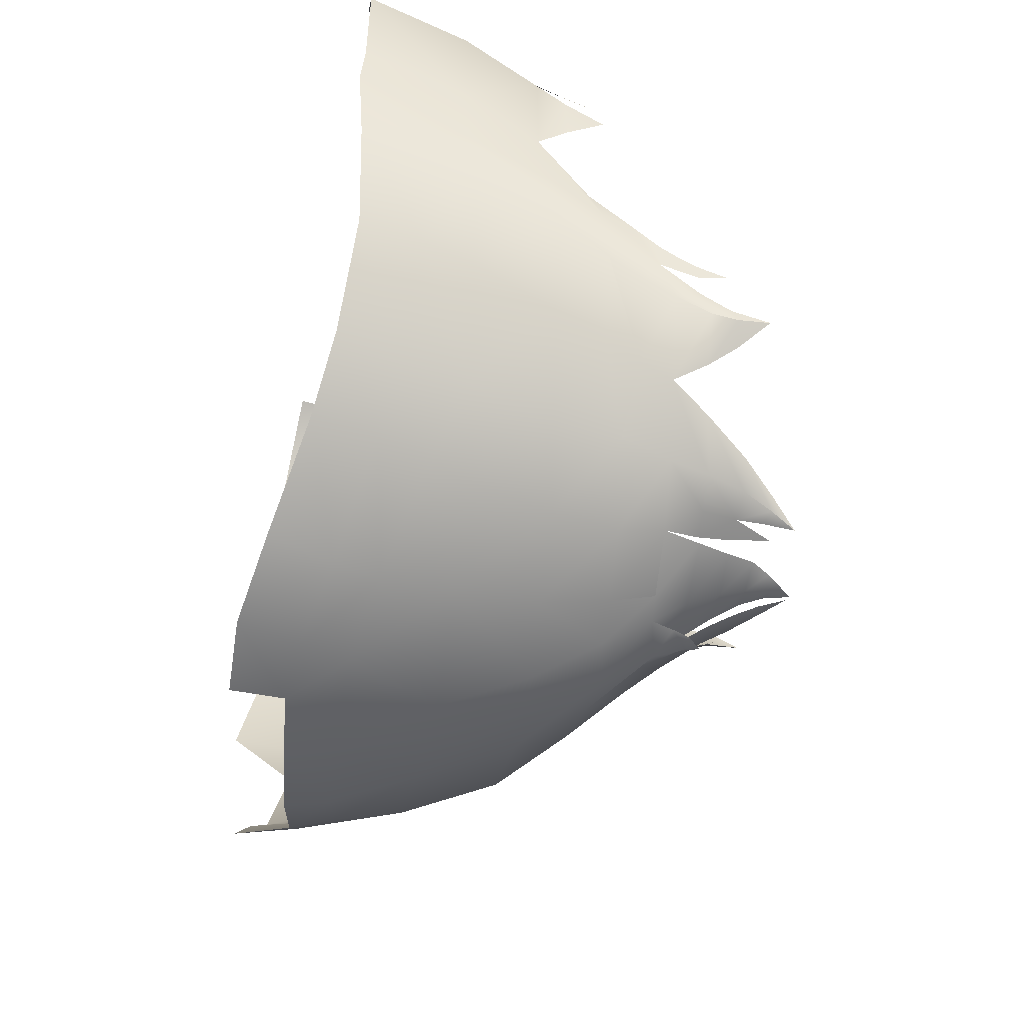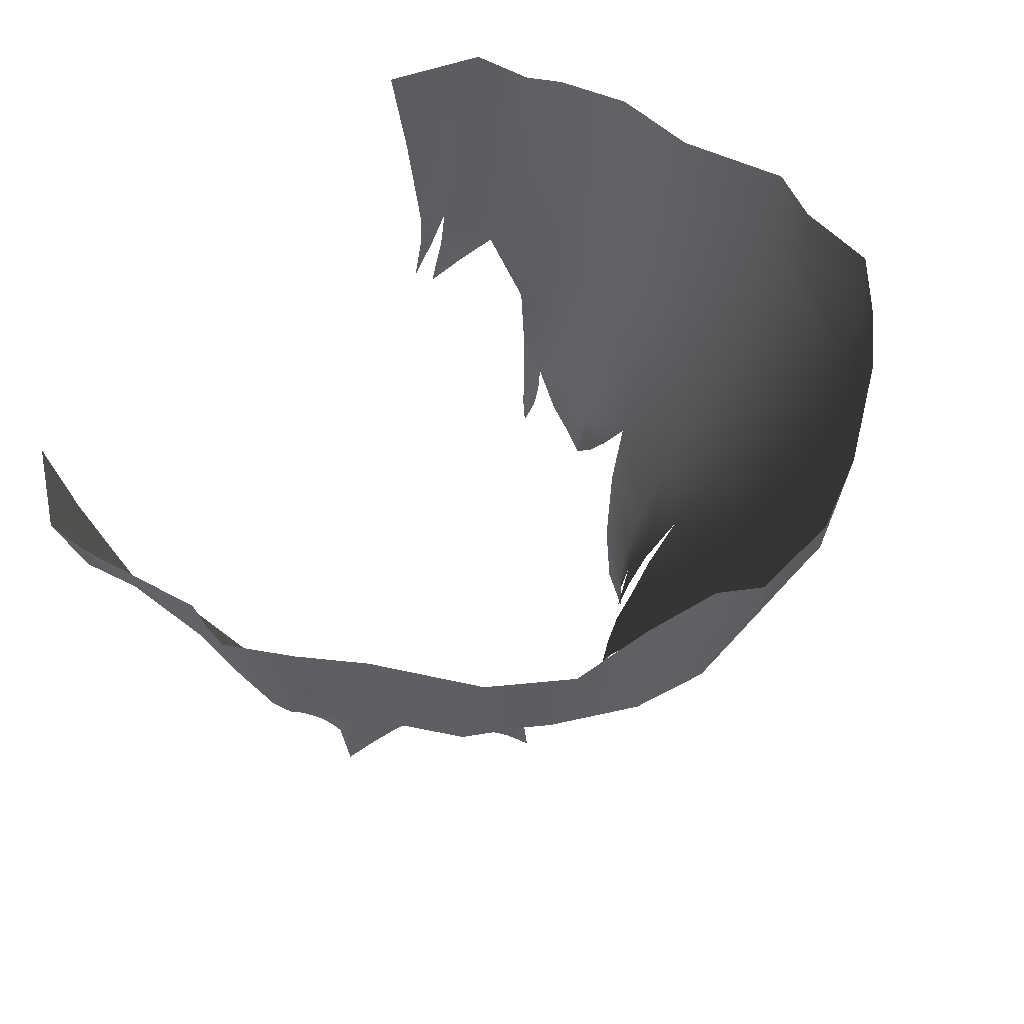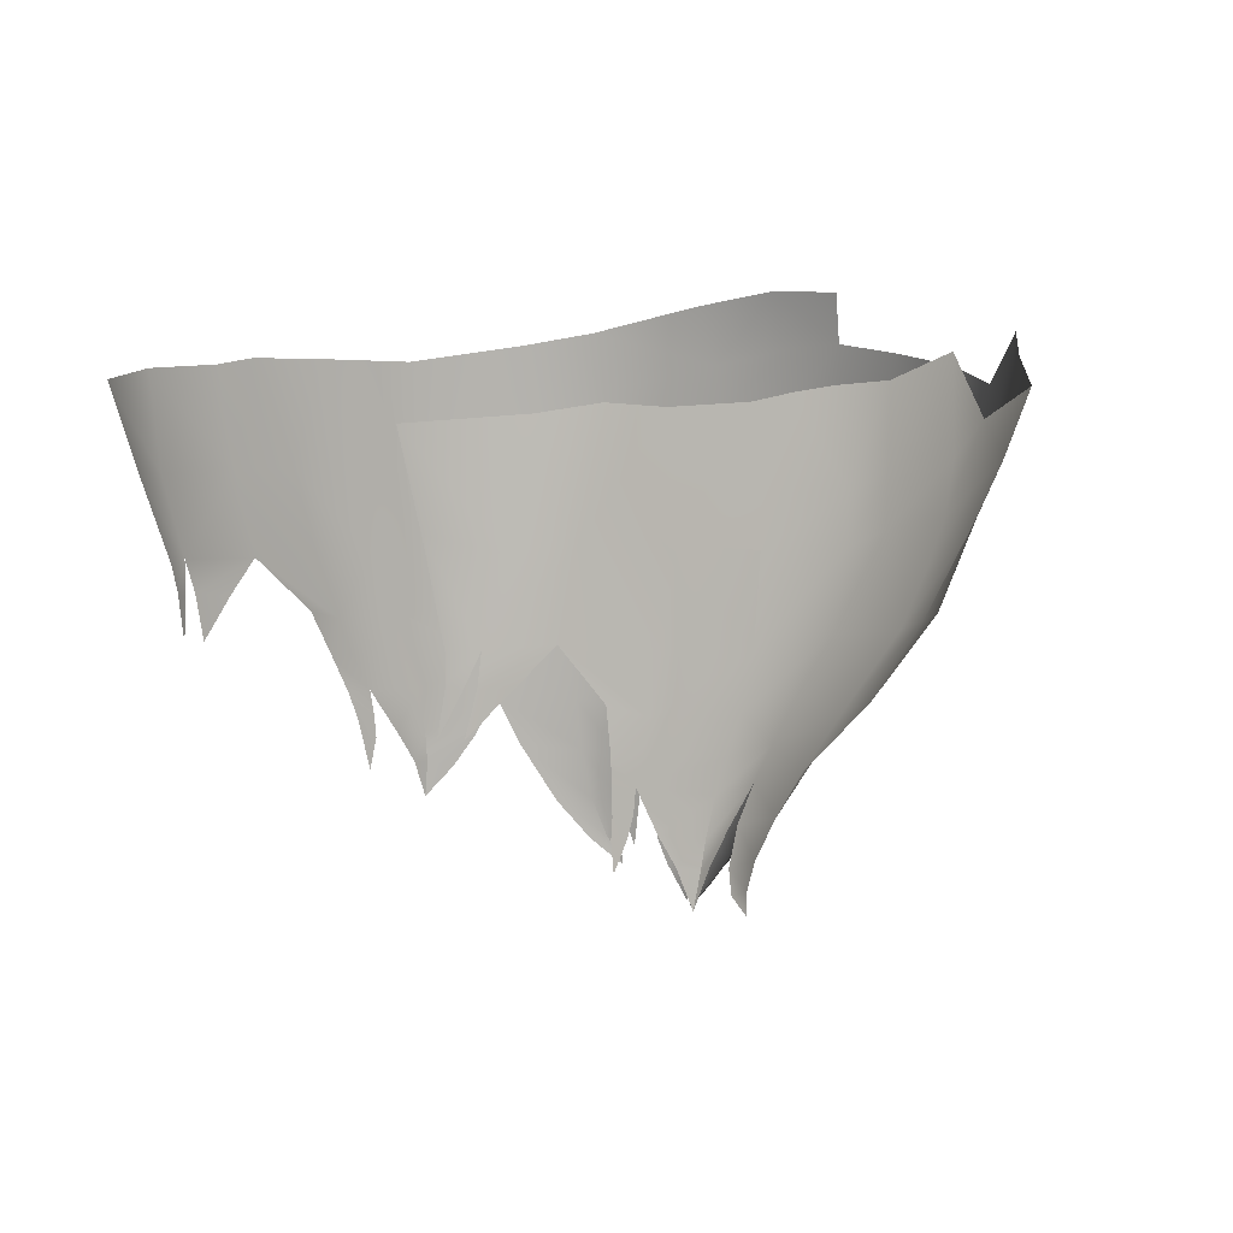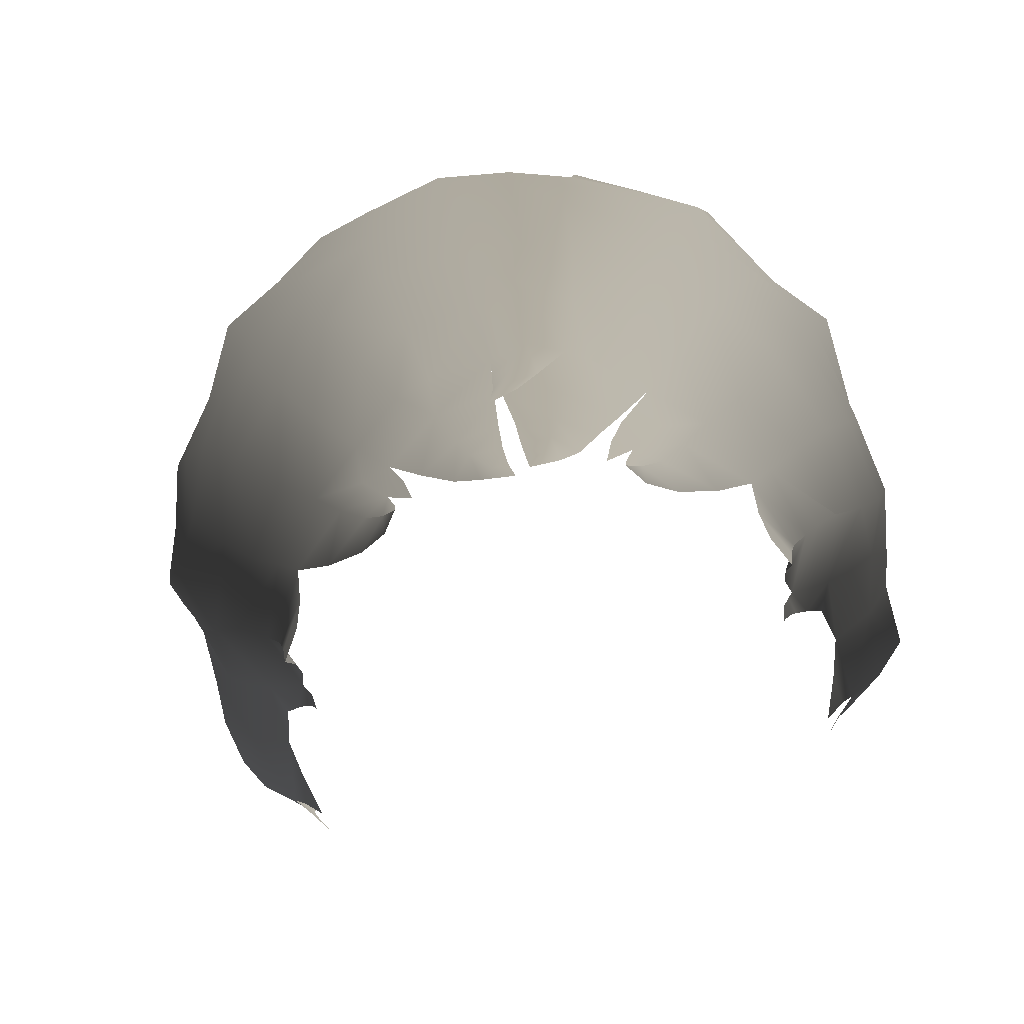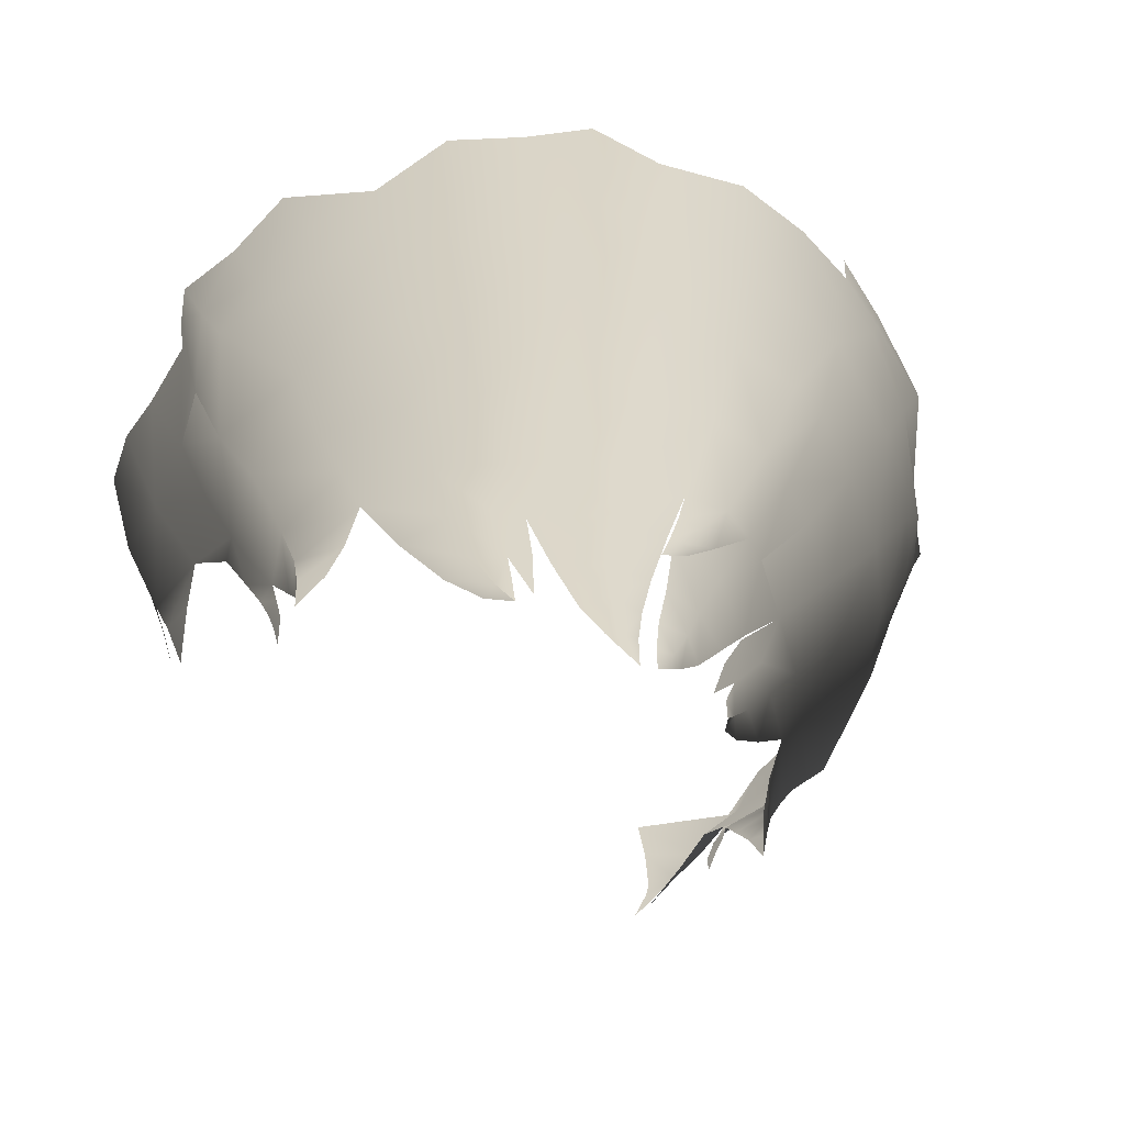
<metadata>
{"format":"obj","ext":"obj","renderer":"f3d","projection":"perspective","resolution":1024,"background":"white","views":[{"elev":-35.1,"azim":-100.1,"up":"+Z"},{"elev":50.9,"azim":120.2,"up":"+Y"},{"elev":8.3,"azim":60.8,"up":"+Y"},{"elev":-78.3,"azim":-168.9,"up":"+Y"},{"elev":-59.0,"azim":146.9,"up":"+Y"}]}
</metadata>
<code>
g M_HairBK02
v 0.07627 1.544 -0.04709
v 0.07166 1.544 -0.03049
v 0.08435 1.556 -0.04456
v 0.07241 1.559 -0.01089
v 0.06894 1.546 -0.0227
v 0.07912 1.557 -0.02867
v 0.06445 1.535 -0.02618
v 0.08435 1.556 -0.04456
v 0.06678 1.536 -0.03177
v 0.07627 1.544 -0.04709
v 0.08735 1.577 -0.02659
v 0.08471 1.578 -0.008298
v 0.0915 1.576 -0.04139
v 0.07241 1.559 -0.01089
v 0.06096 1.528 -0.03347
v 0.06101 1.528 -0.02829
v 0.05953 1.523 -0.0338
v 0.05907 1.523 -0.02949
v 0.0578 1.518 -0.03348
v 0.05748 1.518 -0.03007
v 0.05644 1.511 -0.03124
v 0.07061 1.534 -0.0474
v 0.06654 1.526 -0.04752
v 0.05897 1.518 -0.03927
v 0.06247 1.517 -0.04788
v 0.05904 1.511 -0.04345
v 0.06106 1.51 -0.04767
v 0.06011 1.503 -0.04662
v 0.06131 1.534 -0.06348
v 0.05566 1.525 -0.06281
v 0.06247 1.517 -0.04788
v 0.05554 1.517 -0.05717
v 0.06106 1.51 -0.04767
v 0.05675 1.51 -0.05229
v 0.06011 1.503 -0.04662
v 0.06892 1.544 -0.06389
v 0.07725 1.557 -0.06661
v 0.08435 1.556 -0.04456
v 0.09445 1.576 -0.05791
v 0.0915 1.576 -0.04139
v 0.0476 1.524 -0.07942
v 0.05758 1.538 -0.08226
v 0.0696 1.555 -0.0872
v 0.09874 1.586 -0.05487
v 0.09363 1.587 -0.03997
v 0.09626 1.602 -0.03614
v 0.09576 1.602 -0.0197
v 0.1001 1.604 -0.04249
v 0.103 1.605 -0.04903
v 0.09618 1.603 -0.007194
v 0.09789 1.605 -0.06412
v 0.0933 1.602 0.004583
v 0.09181 1.589 -0.06821
v 0.0943 1.61 -0.08037
v 0.08457 1.577 0.005306
v 0.0754 1.599 0.02142
v 0.07332 1.58 0.01594
v 0.07424 1.559 0.005072
v 0.06953 1.558 0.009839
v 0.06806 1.552 0.009088
v 0.06977 1.551 0.006666
v 0.06433 1.542 0.009175
v 0.07061 1.552 0.004149
v 0.06956 1.551 -0.003771
v 0.06545 1.542 0.004259
v 0.08777 1.59 -0.08588
v 0.07921 1.596 -0.09907
v 0.08756 1.577 -0.07072
v 0.08047 1.578 -0.08939
v 0.07528 1.568 -0.08907
v 0.07298 1.582 -0.1014
v 0.06241 1.572 -0.1081
v 0.06446 1.587 -0.1151
v 0.07067 1.601 -0.1168
v 0.05431 1.554 -0.1036
v 0.04866 1.591 -0.1263
v 0.0553 1.606 -0.1255
v 0.04575 1.573 -0.1228
v 0.04541 1.536 -0.09711
v 0.0378 1.596 -0.1342
v 0.0422 1.611 -0.1346
v 0.02717 1.599 -0.1396
v 0.02763 1.573 -0.1331
v 0.04035 1.553 -0.1174
v 0.02557 1.589 -0.1374
v 0.002974 1.573 -0.1371
v 0.00519 1.592 -0.1436
v 0.006991 1.602 -0.1447
v -0.01192 1.604 -0.1425
v -0.01201 1.594 -0.1406
v -0.02476 1.593 -0.1372
v -0.02804 1.605 -0.1379
v -0.02447 1.573 -0.1343
v 0.02355 1.551 -0.1258
v -0.03786 1.593 -0.1335
v -0.04873 1.573 -0.1208
v -0.01538 1.551 -0.1274
v -0.02439 1.552 -0.1249
v 0.00131 1.551 -0.1282
v 0.01893 1.535 -0.1138
v 0.0006999 1.535 -0.1172
v -0.03959 1.553 -0.1153
v -0.02199 1.535 -0.113
v 0.03167 1.536 -0.1078
v 0.01503 1.522 -0.1028
v -5.771e-05 1.522 -0.1047
v 0.03539 1.523 -0.08992
v 0.02342 1.523 -0.09986
v 0.01477 1.513 -0.09526
v 0.0003013 1.513 -0.09778
v 0.03459 1.514 -0.08293
v 0.0411 1.514 -0.07739
v 0.02759 1.514 -0.08536
v 0.01033 1.504 -0.08986
v 0.0004084 1.505 -0.09157
v 0.02024 1.504 -0.08367
v 0.01255 1.497 -0.08221
v 0.0287 1.504 -0.08014
v 0.02433 1.505 -0.08293
v 0.02243 1.495 -0.08056
v 0.007831 1.498 -0.08736
v 0.0001769 1.498 -0.08738
v 0.006258 1.491 -0.08247
v 0.003061 1.491 -0.08465
v -0.0005688 1.492 -0.08467
v -0.00189 1.485 -0.08297
v 0.03486 1.504 -0.07642
v 0.02999 1.496 -0.07759
v 0.02678 1.497 -0.07916
v 0.02632 1.49 -0.07974
v 0.0469 1.515 -0.06466
v 0.0476 1.524 -0.07942
v 0.03719 1.503 -0.06868
v 0.02999 1.496 -0.07759
v 0.0303 1.496 -0.0736
v 0.02632 1.49 -0.07974
v -0.02999 1.496 -0.07759
v -0.0303 1.496 -0.0736
v -0.02632 1.49 -0.07974
v -0.03719 1.503 -0.06868
v -0.03486 1.504 -0.07642
v -0.0469 1.515 -0.06466
v -0.0411 1.514 -0.07739
v -0.05566 1.525 -0.06281
v -0.0287 1.504 -0.08014
v -0.0476 1.524 -0.07942
v -0.02999 1.496 -0.07759
v -0.03486 1.504 -0.07642
v -0.02678 1.497 -0.07916
v -0.02632 1.49 -0.07974
v -0.0287 1.504 -0.08014
v -0.06131 1.534 -0.06348
v -0.05758 1.538 -0.08226
v -0.05566 1.525 -0.06281
v -0.06654 1.526 -0.04752
v -0.06247 1.517 -0.04788
v -0.05554 1.517 -0.05717
v -0.06106 1.51 -0.04767
v -0.05675 1.51 -0.05229
v -0.06011 1.503 -0.04662
v -0.07061 1.534 -0.0474
v -0.06096 1.528 -0.03347
v -0.05897 1.518 -0.03927
v -0.06247 1.517 -0.04788
v -0.05904 1.511 -0.04345
v -0.06106 1.51 -0.04767
v -0.06011 1.503 -0.04662
v -0.07627 1.544 -0.04709
v -0.06678 1.536 -0.03177
v -0.07166 1.544 -0.03049
v -0.08435 1.556 -0.04456
v -0.06445 1.535 -0.02618
v -0.06101 1.528 -0.02829
v -0.05953 1.523 -0.0338
v -0.05907 1.523 -0.02949
v -0.0578 1.518 -0.03348
v -0.05748 1.518 -0.03007
v -0.05644 1.511 -0.03124
v -0.06894 1.546 -0.0227
v -0.07241 1.559 -0.01089
v -0.07627 1.544 -0.04709
v -0.07005 1.543 -0.06555
v -0.05758 1.538 -0.08226
v -0.07906 1.557 -0.06629
v -0.08435 1.556 -0.04456
v -0.07912 1.557 -0.02867
v -0.07241 1.559 -0.01089
v -0.08426 1.578 -0.01087
v -0.07424 1.559 0.005072
v -0.06846 1.555 -0.08917
v -0.08735 1.577 -0.02659
v -0.08409 1.577 0.006562
v -0.07332 1.58 0.01594
v -0.0754 1.599 0.02142
v -0.09405 1.601 0.005346
v -0.0927 1.601 -0.0105
v -0.09449 1.602 -0.01999
v -0.0968 1.601 -0.03789
v -0.0915 1.576 -0.04139
v -0.08703 1.575 -0.06342
v -0.09048 1.587 -0.06179
v -0.09148 1.6 -0.05847
v -0.0779 1.575 -0.08784
v -0.08354 1.591 -0.08872
v -0.08908 1.604 -0.08702
v -0.07397 1.593 -0.1012
v -0.07672 1.607 -0.09984
v -0.07196 1.582 -0.104
v -0.06657 1.574 -0.1046
v -0.05971 1.599 -0.1239
v -0.06315 1.613 -0.1208
v -0.04457 1.617 -0.1305
v -0.0561 1.553 -0.103
v -0.05461 1.589 -0.1228
v -0.04489 1.536 -0.09789
v -0.0476 1.524 -0.07942
v -0.04133 1.604 -0.1324
v -0.02918 1.617 -0.1377
v -0.03167 1.536 -0.1078
v -0.03539 1.523 -0.08992
v -0.03459 1.514 -0.08293
v -0.0411 1.514 -0.07739
v -0.0287 1.504 -0.08014
v -0.02342 1.523 -0.09986
v -0.01784 1.523 -0.1031
v -0.02759 1.514 -0.08536
v -0.03539 1.523 -0.08992
v -0.02433 1.505 -0.08293
v -0.02243 1.495 -0.08056
v -0.01477 1.513 -0.09526
v -5.771e-05 1.522 -0.1047
v -0.00146 1.513 -0.09754
v -0.02727 1.513 -0.08676
v -0.03539 1.523 -0.08992
v -0.02342 1.523 -0.09986
v -0.02181 1.505 -0.08507
v -0.01256 1.505 -0.09039
v -0.003442 1.505 -0.09142
v -0.01686 1.497 -0.08323
v -0.01103 1.498 -0.08785
v -0.004113 1.498 -0.08718
v -0.01229 1.492 -0.08319
v -0.008686 1.491 -0.0856
v -0.004843 1.492 -0.08497
v -0.005349 1.485 -0.0843
v -0.07061 1.552 0.004149
v -0.07241 1.559 -0.01089
v -0.07424 1.559 0.005072
v -0.06956 1.551 -0.003771
v -0.06545 1.542 0.004259
v -0.06977 1.551 0.006666
v -0.06806 1.552 0.009088
v -0.06433 1.542 0.009175
v -0.07424 1.559 0.005072
v -0.06953 1.558 0.009839
v 0.0003535 1.512 -0.09887
v -0.002313 1.511 -0.0998
v 0.001537 1.506 -0.09697
v -0.004927 1.511 -0.09808
v -0.01066 1.516 -0.1002
v -0.00477 1.515 -0.1029
v -6.332e-06 1.516 -0.1017
v -0.009177 1.52 -0.107
v -5.771e-05 1.522 -0.1047
v -0.01784 1.523 -0.1031
v 0.0006999 1.535 -0.1172
v -0.01296 1.534 -0.1177
v -0.02199 1.535 -0.113
v 0.00131 1.551 -0.1282
v -0.02439 1.552 -0.1249
v -0.01538 1.551 -0.1274
g M_HairBK02_0
f 3 2 1
f 5 2 4
f 2 6 4
f 7 2 5
f 8 6 2
f 7 9 2
f 10 2 9
f 11 6 8
f 11 12 6
f 13 11 8
f 14 6 12
f 15 9 7
f 7 16 15
f 16 17 15
f 16 18 17
f 18 19 17
f 18 20 19
f 19 20 21
f 22 9 15
f 10 9 22
f 23 22 15
f 15 24 23
f 24 25 23
f 24 26 25
f 26 27 25
f 28 27 26
f 22 23 29
f 22 29 10
f 30 29 23
f 23 31 30
f 31 32 30
f 31 33 32
f 33 34 32
f 35 34 33
f 36 10 29
f 36 37 10
f 10 37 38
f 37 39 38
f 38 39 40
f 41 29 30
f 36 29 42
f 42 29 41
f 36 43 37
f 42 43 36
f 39 44 40
f 40 44 45
f 40 45 11
f 11 45 46
f 46 47 11
f 46 45 48
f 48 45 44
f 12 11 47
f 49 48 44
f 12 47 50
f 49 44 51
f 52 12 50
f 53 51 44
f 53 44 39
f 51 53 54
f 55 12 52
f 56 55 52
f 57 55 56
f 58 12 55
f 55 57 58
f 58 57 59
f 14 12 58
f 59 60 58
f 60 61 58
f 62 61 60
f 58 63 14
f 63 64 14
f 65 64 63
f 54 53 66
f 54 66 67
f 68 66 53
f 68 53 39
f 68 39 37
f 69 66 68
f 67 66 69
f 37 70 68
f 68 70 69
f 43 70 37
f 69 71 67
f 69 70 71
f 43 72 70
f 71 70 72
f 67 71 73
f 73 71 72
f 74 67 73
f 75 72 43
f 42 75 43
f 74 73 76
f 77 74 76
f 72 78 73
f 72 75 78
f 76 73 78
f 79 75 42
f 41 79 42
f 77 76 80
f 81 77 80
f 81 80 82
f 78 83 76
f 80 76 83
f 78 75 84
f 79 84 75
f 78 84 83
f 80 85 82
f 83 85 80
f 83 86 85
f 82 85 87
f 87 85 86
f 82 87 88
f 88 87 89
f 87 90 89
f 86 90 87
f 90 91 89
f 92 89 91
f 91 90 93
f 86 93 90
f 94 83 84
f 86 83 94
f 95 92 91
f 91 93 95
f 96 95 93
f 93 86 97
f 93 97 98
f 98 96 93
f 99 97 86
f 86 94 99
f 99 94 100
f 100 94 84
f 99 100 101
f 102 96 98
f 103 102 98
f 104 100 84
f 104 84 79
f 101 100 105
f 101 105 106
f 107 104 79
f 107 79 41
f 104 108 100
f 105 100 108
f 108 104 107
f 106 105 109
f 109 105 108
f 109 110 106
f 41 111 107
f 112 111 41
f 107 113 108
f 113 107 111
f 113 109 108
f 109 114 110
f 114 115 110
f 113 116 109
f 116 114 109
f 116 117 114
f 113 111 118
f 118 111 112
f 118 119 113
f 120 119 118
f 114 121 115
f 117 121 114
f 121 122 115
f 117 123 121
f 121 124 122
f 123 124 121
f 124 125 122
f 126 124 123
f 126 125 124
f 127 118 112
f 127 128 118
f 129 118 128
f 130 129 128
f 112 131 127
f 131 112 30
f 132 30 112
f 133 127 131
f 127 133 134
f 135 134 133
f 136 134 135
f 139 138 137
f 138 140 137
f 141 137 140
f 140 142 141
f 143 141 142
f 142 144 143
f 141 143 145
f 146 143 144
f 148 145 147
f 150 147 149
f 149 147 151
f 153 146 152
f 146 154 152
f 154 155 152
f 155 154 156
f 156 154 157
f 156 157 158
f 158 157 159
f 160 158 159
f 161 152 155
f 155 162 161
f 162 155 163
f 163 155 164
f 163 164 165
f 165 164 166
f 167 165 166
f 161 168 152
f 168 161 169
f 161 162 169
f 168 169 170
f 171 168 170
f 162 172 169
f 172 170 169
f 172 162 173
f 173 162 174
f 173 174 175
f 175 174 176
f 175 176 177
f 176 178 177
f 172 179 170
f 179 180 170
f 182 152 181
f 182 183 152
f 182 181 184
f 184 181 185
f 170 186 185
f 187 186 170
f 187 188 186
f 187 189 188
f 183 182 190
f 190 182 184
f 185 186 191
f 191 186 188
f 188 189 192
f 192 189 193
f 193 194 192
f 192 194 195
f 192 195 188
f 188 195 196
f 196 197 188
f 188 197 191
f 198 191 197
f 185 191 199
f 199 191 198
f 184 185 200
f 200 185 199
f 198 201 199
f 200 199 201
f 202 201 198
f 200 203 184
f 200 201 203
f 184 203 190
f 201 202 204
f 204 203 201
f 205 204 202
f 206 204 205
f 207 206 205
f 203 204 208
f 206 208 204
f 203 209 190
f 203 208 209
f 210 206 207
f 207 211 210
f 211 212 210
f 213 190 209
f 213 183 190
f 214 208 206
f 210 214 206
f 209 208 96
f 209 96 213
f 214 96 208
f 96 214 95
f 213 96 102
f 215 183 213
f 102 215 213
f 215 216 183
f 210 217 214
f 95 214 217
f 212 217 210
f 95 217 92
f 92 217 212
f 218 92 212
f 219 215 102
f 219 102 103
f 220 216 215
f 219 220 215
f 216 220 221
f 222 216 221
f 223 222 221
f 219 103 224
f 225 224 103
f 226 223 221
f 226 221 227
f 223 226 228
f 229 223 228
f 230 224 225
f 231 230 225
f 230 231 232
f 233 224 230
f 234 224 233
f 235 234 219
f 233 230 236
f 230 232 237
f 236 230 237
f 237 232 238
f 236 237 239
f 237 238 240
f 239 237 240
f 240 238 241
f 239 240 242
f 240 241 243
f 242 240 243
f 243 241 244
f 245 242 243
f 245 243 244
f 248 247 246
f 246 247 249
f 250 246 249
f 253 252 251
f 252 254 251
f 255 254 252
f 193 254 255
f 258 257 256
f 258 259 257
f 257 259 260
f 256 257 261
f 261 257 260
f 262 256 261
f 263 261 260
f 262 261 263
f 264 262 263
f 263 260 265
f 264 263 266
f 267 263 265
f 267 266 263
f 268 267 265
f 266 267 269
f 268 270 267
f 267 271 269
f 270 271 267

</code>
